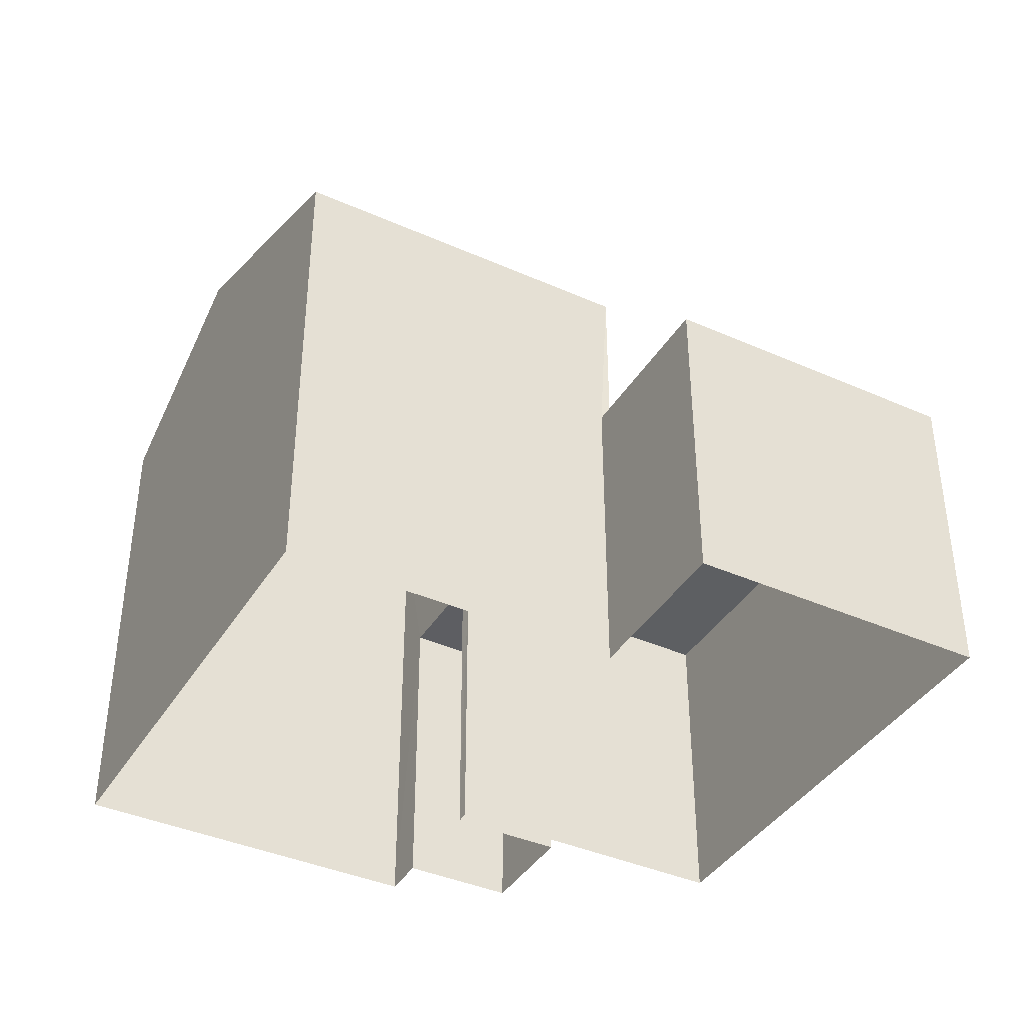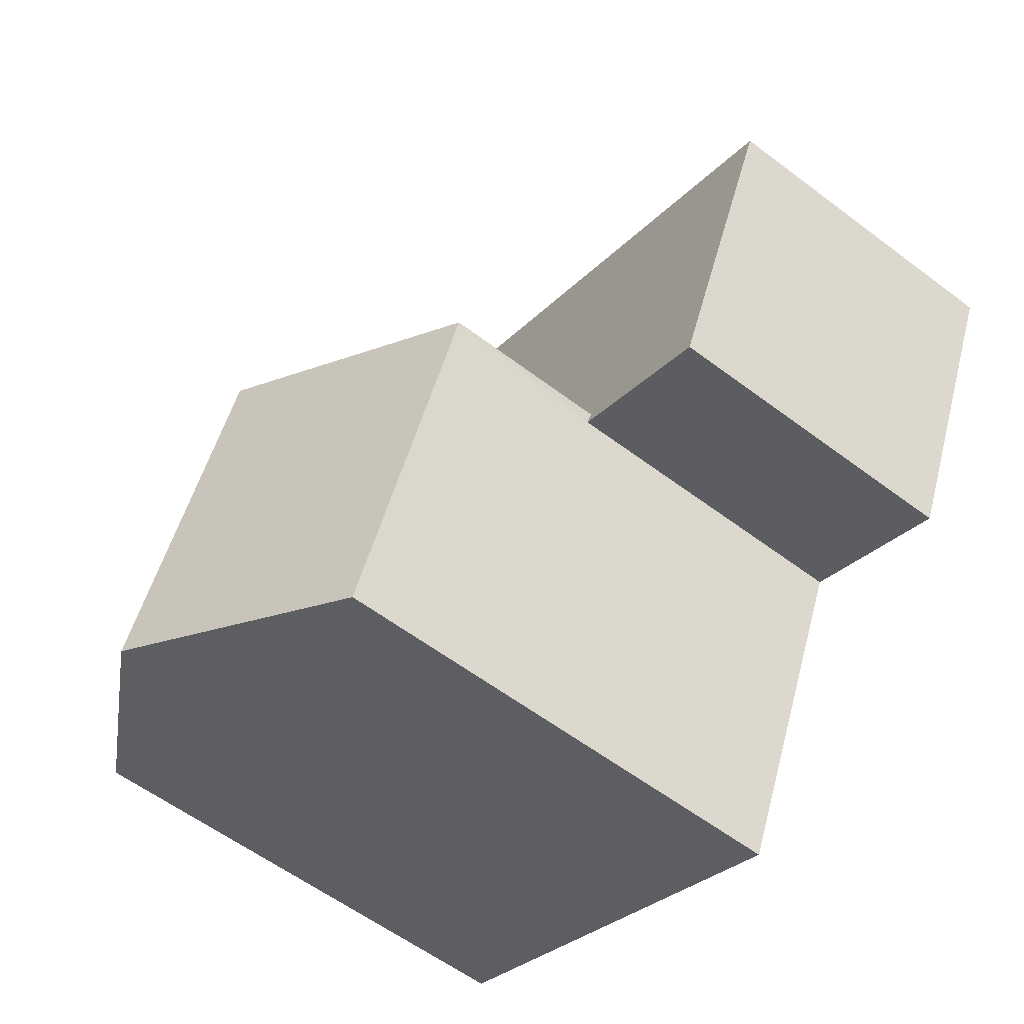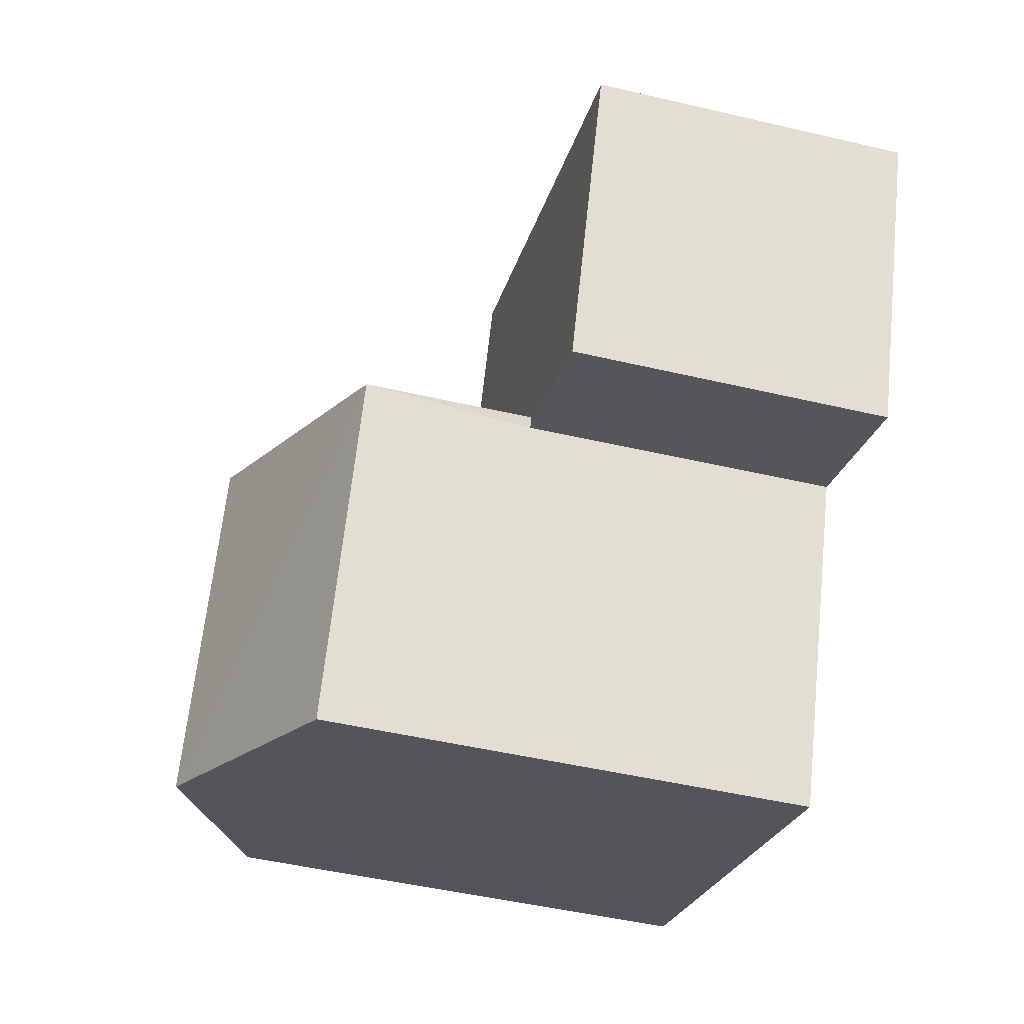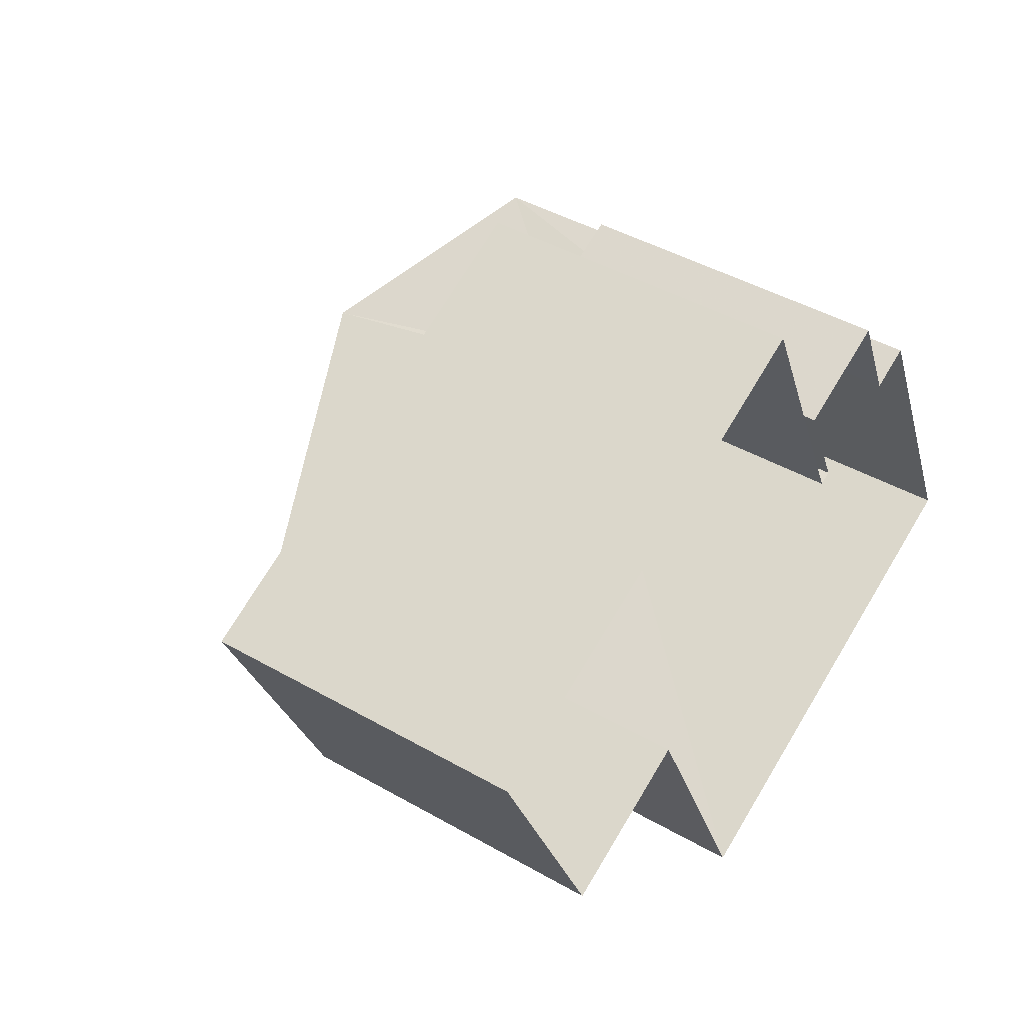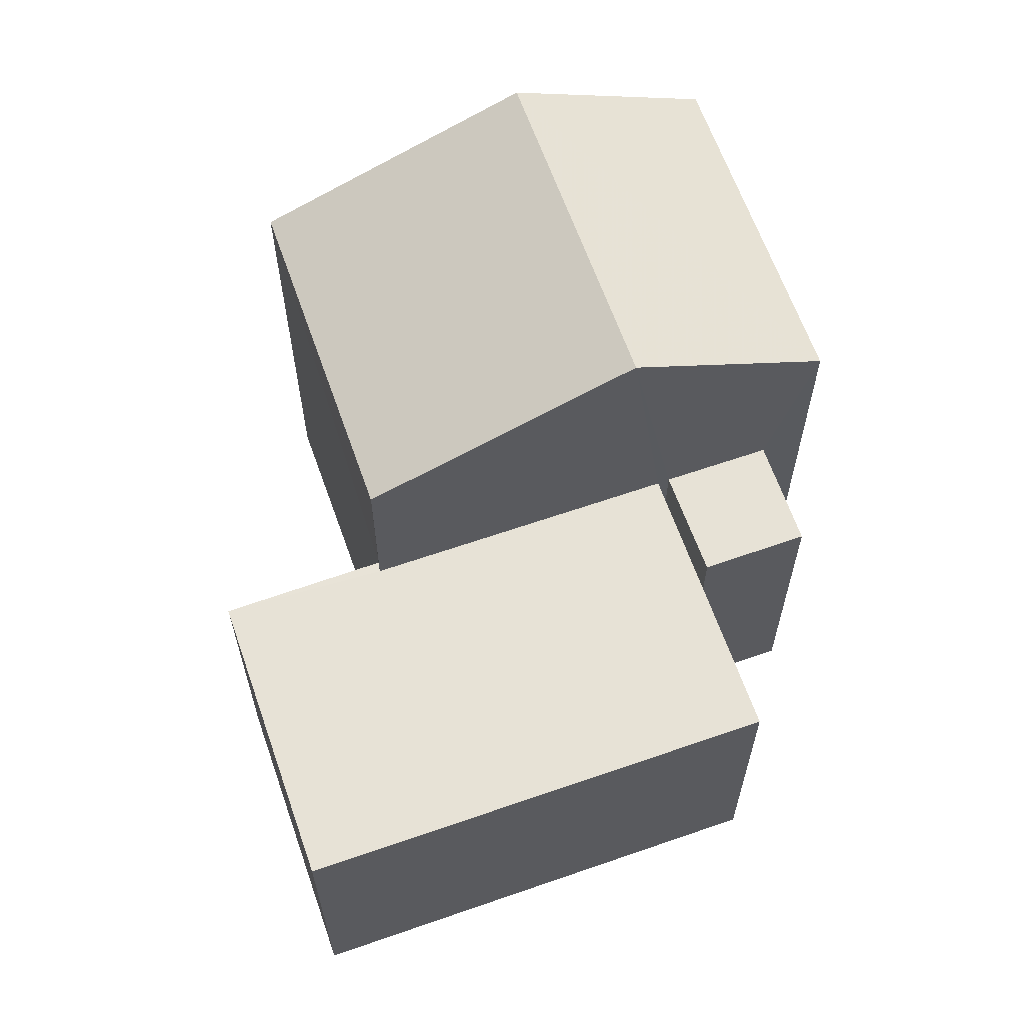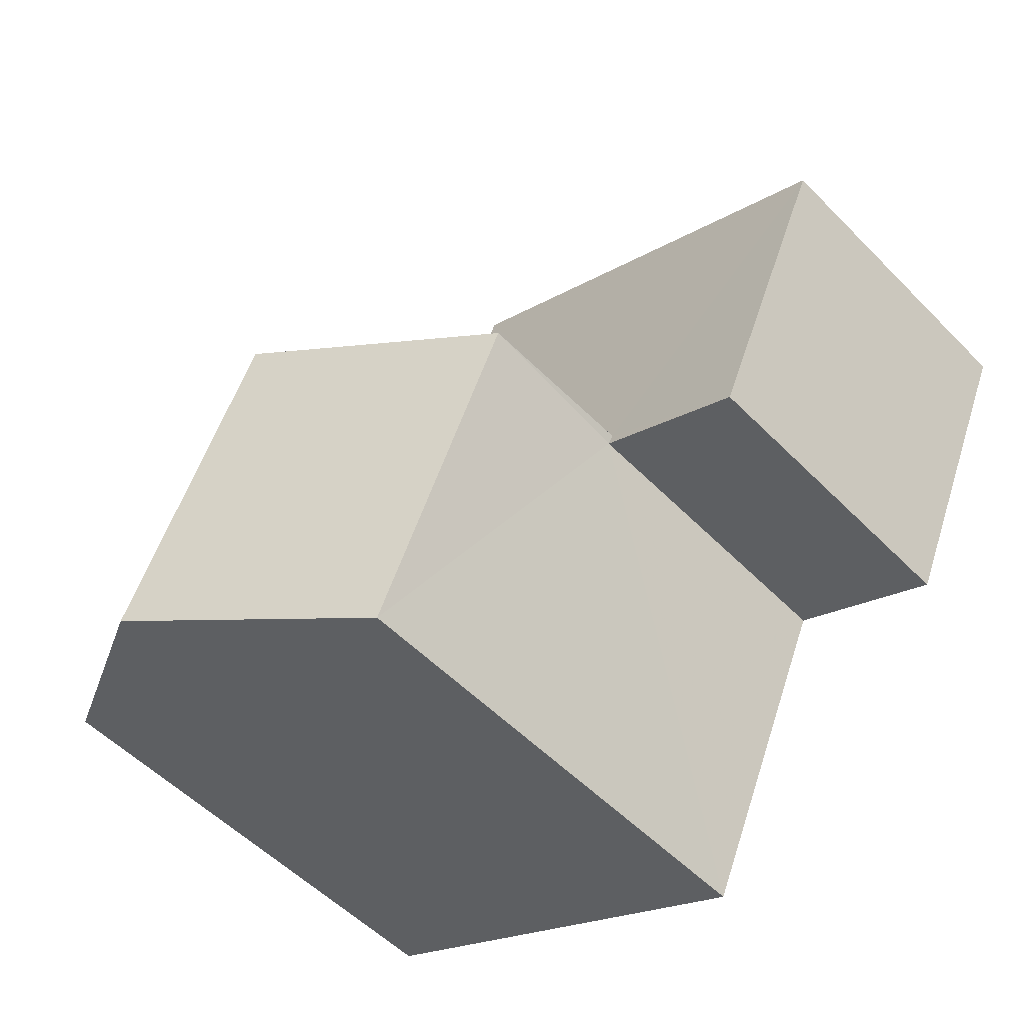
<metadata>
{"format":"obj","ext":"obj","renderer":"f3d","projection":"perspective","resolution":1024,"background":"white","views":[{"elev":-39.8,"azim":36.7,"up":"+Z"},{"elev":-59.1,"azim":52.2,"up":"+Y"},{"elev":-49.1,"azim":75.4,"up":"+Y"},{"elev":42.7,"azim":124.5,"up":"+Y"},{"elev":63.4,"azim":136.1,"up":"+Z"},{"elev":-53.8,"azim":43.0,"up":"+Y"}]}
</metadata>
<code>
v -3.159e+05 4.01e+04 3.824
v -3.159e+05 4.01e+04 3.824
v -3.16e+05 4.009e+04 3.825
v -3.159e+05 4.01e+04 3.823
v -3.159e+05 4.009e+04 3.82
v -3.159e+05 4.01e+04 3.823
v -3.159e+05 4.01e+04 3.824
v -3.159e+05 4.009e+04 3.819
v -3.159e+05 4.009e+04 3.82
v -3.159e+05 4.01e+04 3.819
v -3.159e+05 4.01e+04 3.823
v -3.159e+05 4.01e+04 3.823
v -3.159e+05 4.01e+04 9.287
v -3.159e+05 4.01e+04 9.287
v -3.159e+05 4.01e+04 9.288
v -3.159e+05 4.01e+04 9.288
v -3.159e+05 4.01e+04 12.22
v -3.16e+05 4.009e+04 12.22
v -3.159e+05 4.009e+04 14
v -3.159e+05 4.01e+04 14
v -3.159e+05 4.009e+04 12.21
v -3.159e+05 4.009e+04 12.21
v -3.159e+05 4.01e+04 9.277
v -3.159e+05 4.009e+04 9.274
v -3.159e+05 4.01e+04 9.273
v -3.159e+05 4.009e+04 9.273
v -3.159e+05 4.01e+04 9.277
v -3.159e+05 4.009e+04 9.274
f 1 2 3
f 4 5 3
f 6 2 7
f 8 9 10
f 4 9 5
f 10 9 11
f 6 7 12
f 4 11 9
f 4 3 6
f 3 2 6
f 13 14 15
f 16 13 15
f 17 18 19
f 20 17 19
f 19 21 20
f 19 22 21
f 23 24 25
f 25 24 26
f 23 27 24
f 26 24 28
f 27 23 11
f 4 27 11
f 15 12 7
f 15 14 12
f 28 8 26
f 28 9 8
f 13 12 14
f 13 6 12
f 18 1 3
f 18 17 1
f 16 15 7
f 2 16 7
f 26 8 10
f 25 26 10
f 5 28 22
f 22 28 21
f 5 9 28
f 21 28 24
f 2 1 16
f 4 6 27
f 13 16 17
f 27 6 13
f 16 1 17
f 21 24 27
f 20 13 17
f 20 21 27
f 20 27 13
f 3 5 18
f 18 22 19
f 18 5 22
f 23 10 11
f 23 25 10

</code>
